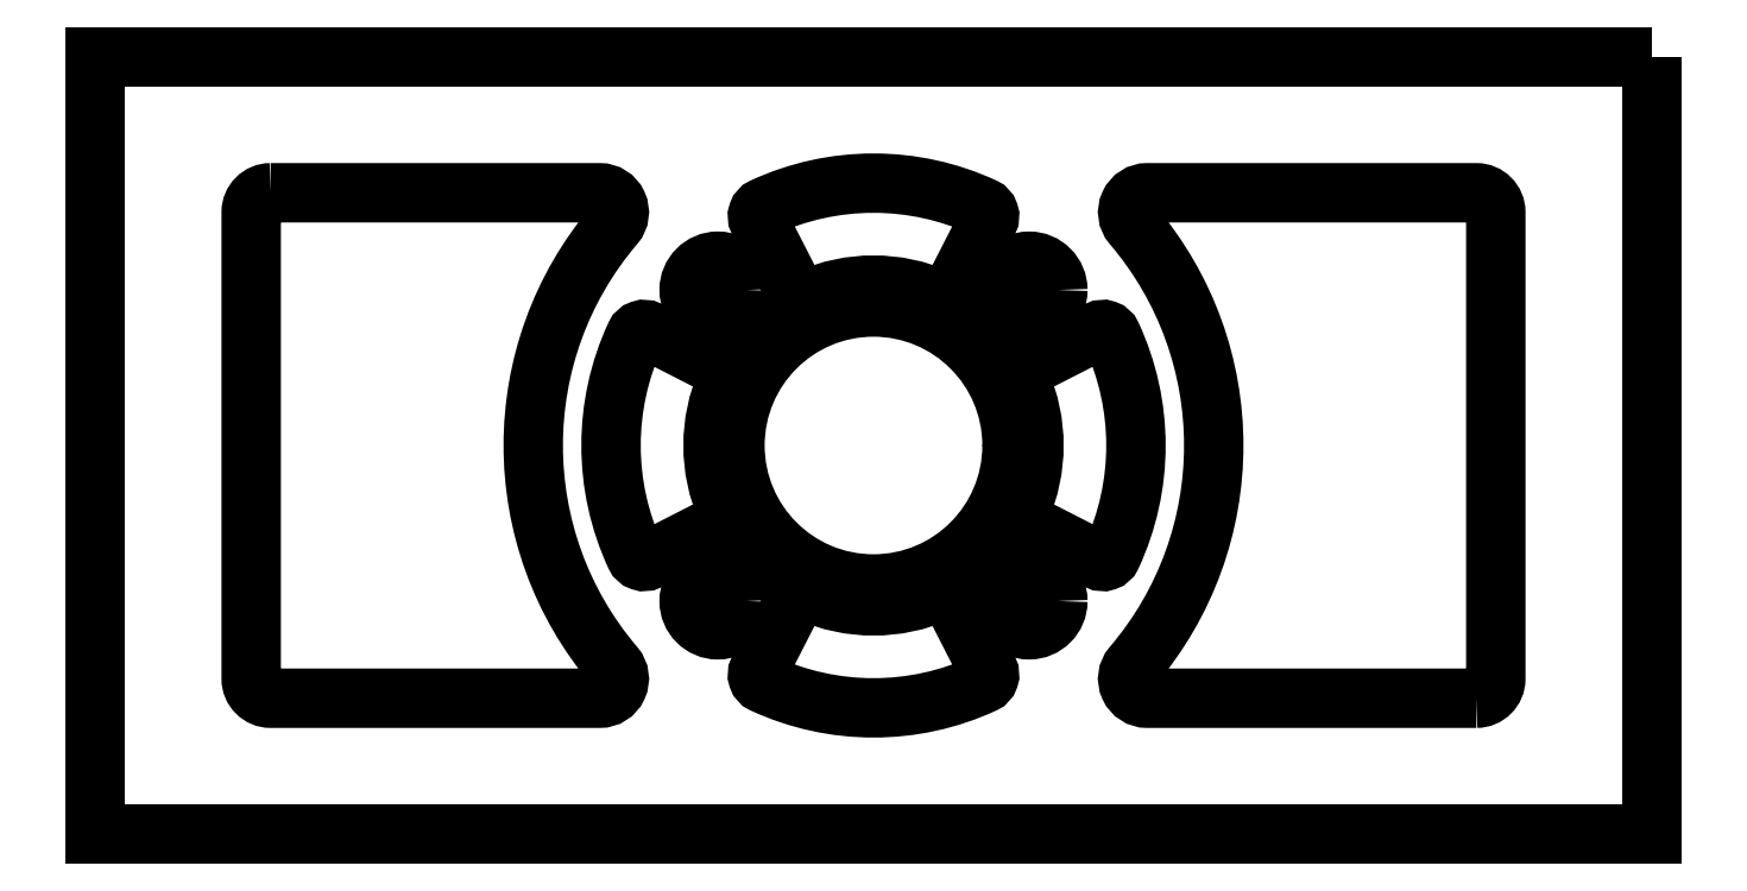
<metadata>
{"format":"dxf","ext":"dxf","renderer":"ezdxf+matplotlib","layout":"modelspace","background":"white","min_lineweight":24,"dpi":150}
</metadata>
<code>
0
SECTION
2
ENTITIES
0
LWPOLYLINE
8
0
90
8
70
1
43
0
10
-3.875
20
1.625
10
-1.759
20
1.625
42
-0.6398
10
-1.664
20
1.419
42
0.3684
10
-1.664
20
-1.419
42
-0.6398
10
-1.759
20
-1.625
10
-3.875
20
-1.625
42
-0.4142
10
-4
20
-1.5
10
-4
20
1.5
42
-0.4142
0
LWPOLYLINE
8
0
90
8
70
1
43
0
10
3.875
20
-1.625
10
1.759
20
-1.625
42
-0.6398
10
1.664
20
-1.419
42
0.3684
10
1.664
20
1.419
42
-0.6398
10
1.759
20
1.625
10
3.875
20
1.625
42
-0.4142
10
4
20
1.5
10
4
20
-1.5
42
-0.4142
0
LWPOLYLINE
8
0
90
8
70
1
43
0
10
-0.9435
20
0.4163
42
0.2108
10
-0.9435
20
-0.4163
42
-0.3976
10
-0.9722
20
-0.4972
10
-1.445
20
-0.7391
42
-0.4255
10
-1.53
20
-0.7098
42
-0.2206
10
-1.53
20
0.7098
42
-0.4255
10
-1.445
20
0.7391
10
-0.9722
20
0.4972
42
-0.3976
0
LWPOLYLINE
8
0
90
8
70
1
43
0
10
-0.4163
20
-0.9435
42
0.2108
10
0.4163
20
-0.9435
42
-0.3976
10
0.4972
20
-0.9722
10
0.7391
20
-1.445
42
-0.4255
10
0.7098
20
-1.53
42
-0.2206
10
-0.7098
20
-1.53
42
-0.4255
10
-0.7391
20
-1.445
10
-0.4972
20
-0.9722
42
-0.3976
0
LWPOLYLINE
8
0
90
8
70
1
43
0
10
0.9435
20
-0.4163
42
0.2108
10
0.9435
20
0.4163
42
-0.3976
10
0.9722
20
0.4972
10
1.445
20
0.7391
42
-0.4255
10
1.53
20
0.7098
42
-0.2206
10
1.53
20
-0.7098
42
-0.4255
10
1.445
20
-0.7391
10
0.9722
20
-0.4972
42
-0.3976
0
LWPOLYLINE
8
0
90
8
70
1
43
0
10
0.4163
20
0.9435
42
0.2108
10
-0.4163
20
0.9435
42
-0.3976
10
-0.4972
20
0.9722
10
-0.7391
20
1.445
42
-0.4255
10
-0.7098
20
1.53
42
-0.2206
10
0.7098
20
1.53
42
-0.4255
10
0.7391
20
1.445
10
0.4972
20
0.9722
42
-0.3976
0
CIRCLE
8
0
10
0
20
-3.004e-08
30
0
40
0.8905
210
0
220
0
230
1
0
CIRCLE
8
0
10
1
20
1
30
0
40
0.185
210
0
220
-0
230
1
0
CIRCLE
8
0
10
-1
20
1
30
0
40
0.185
210
0
220
-0
230
1
0
CIRCLE
8
0
10
-1
20
-1
30
0
40
0.185
210
0
220
-0
230
1
0
CIRCLE
8
0
10
1
20
-1
30
0
40
0.185
210
0
220
-0
230
1
0
LWPOLYLINE
8
0
90
4
70
1
43
0
10
5
20
2.5
10
-5
20
2.5
10
-5
20
-2.5
10
5
20
-2.5
0
ENDSEC
0
EOF

</code>
